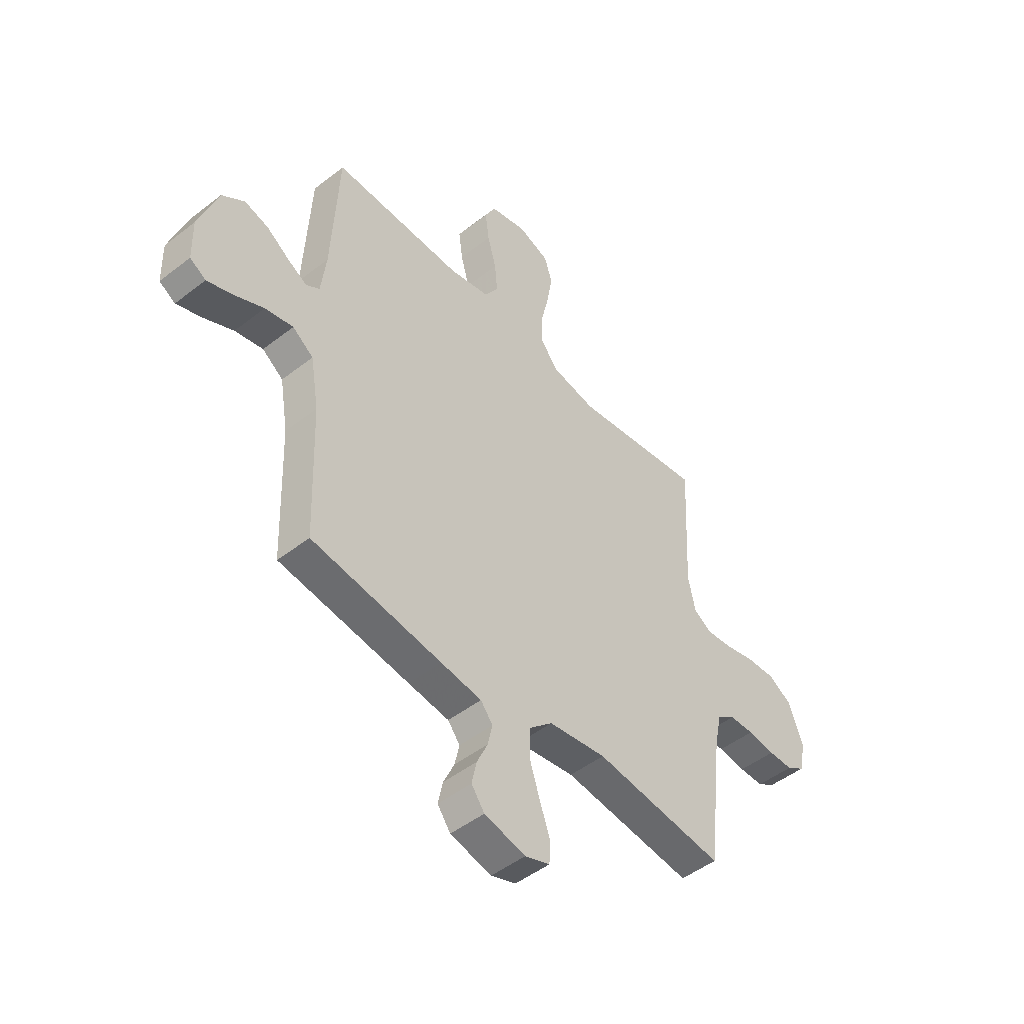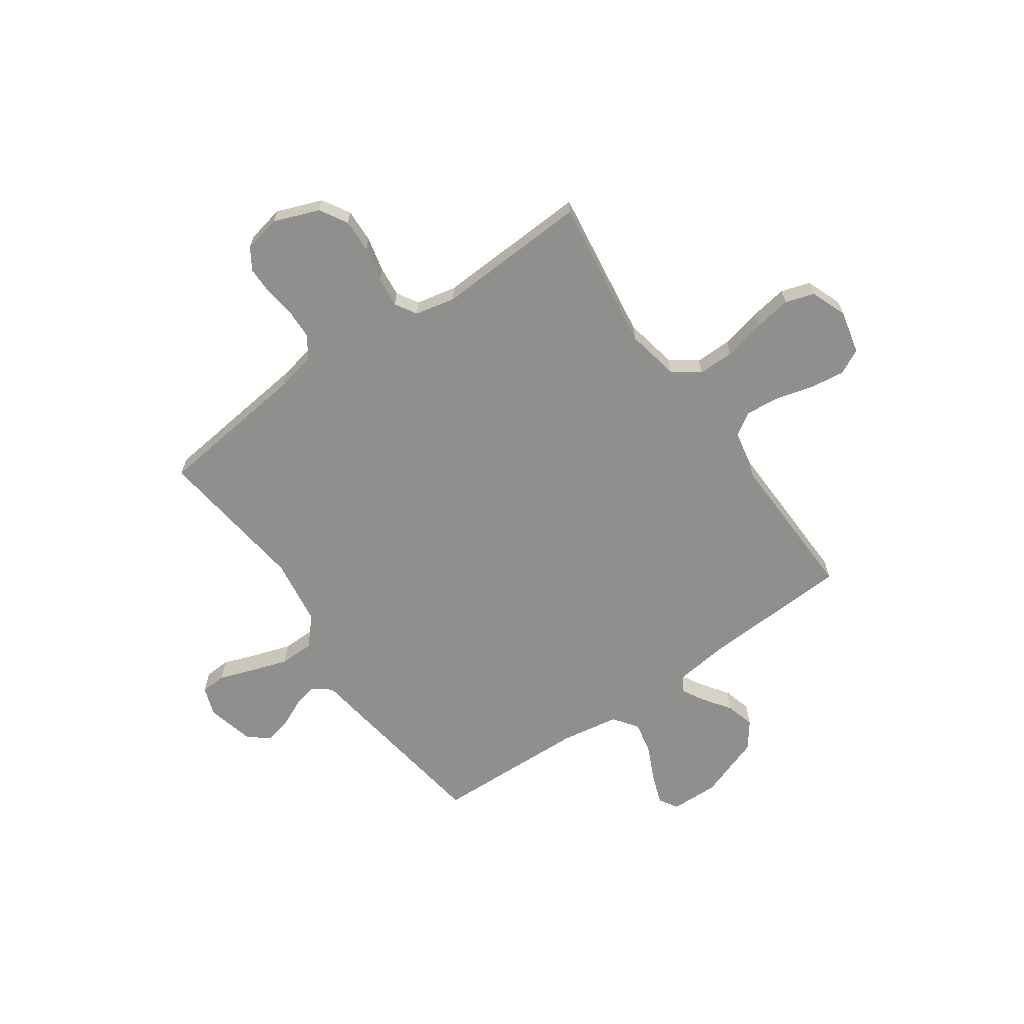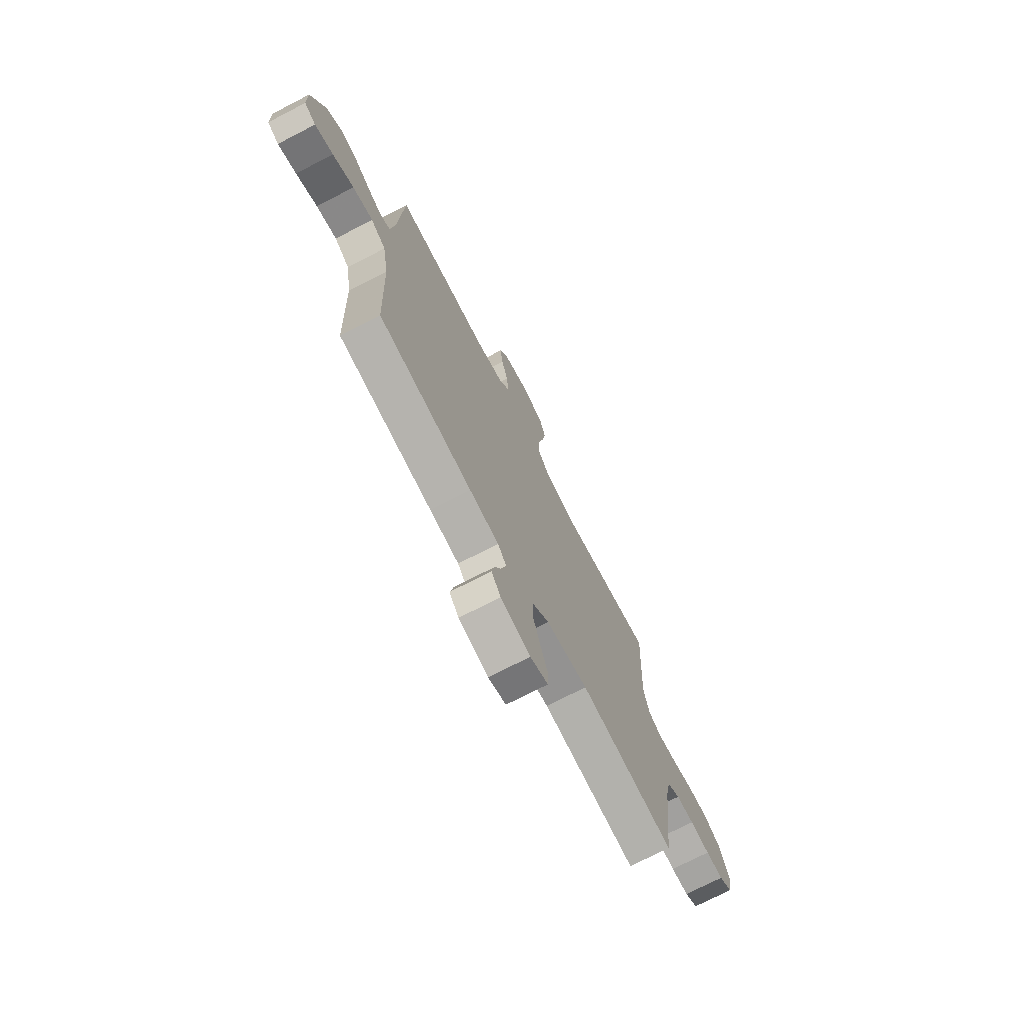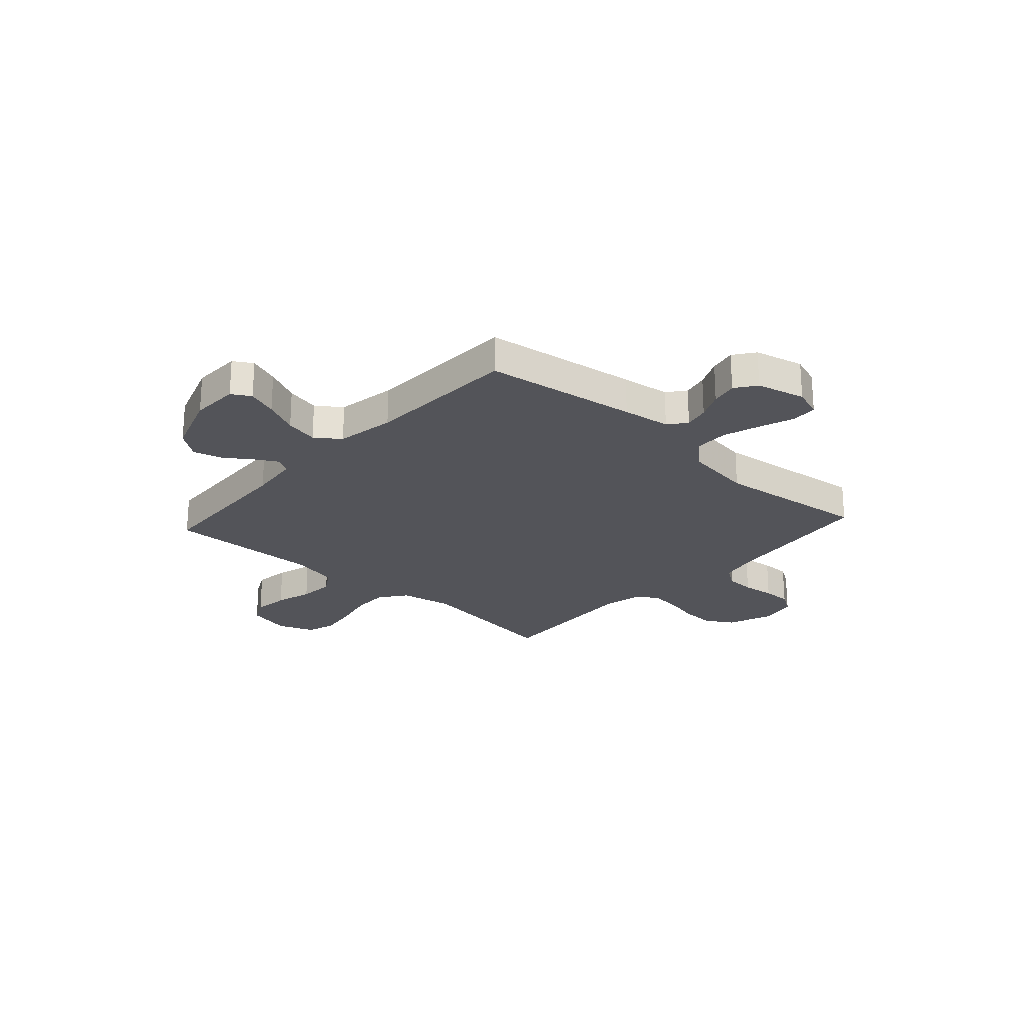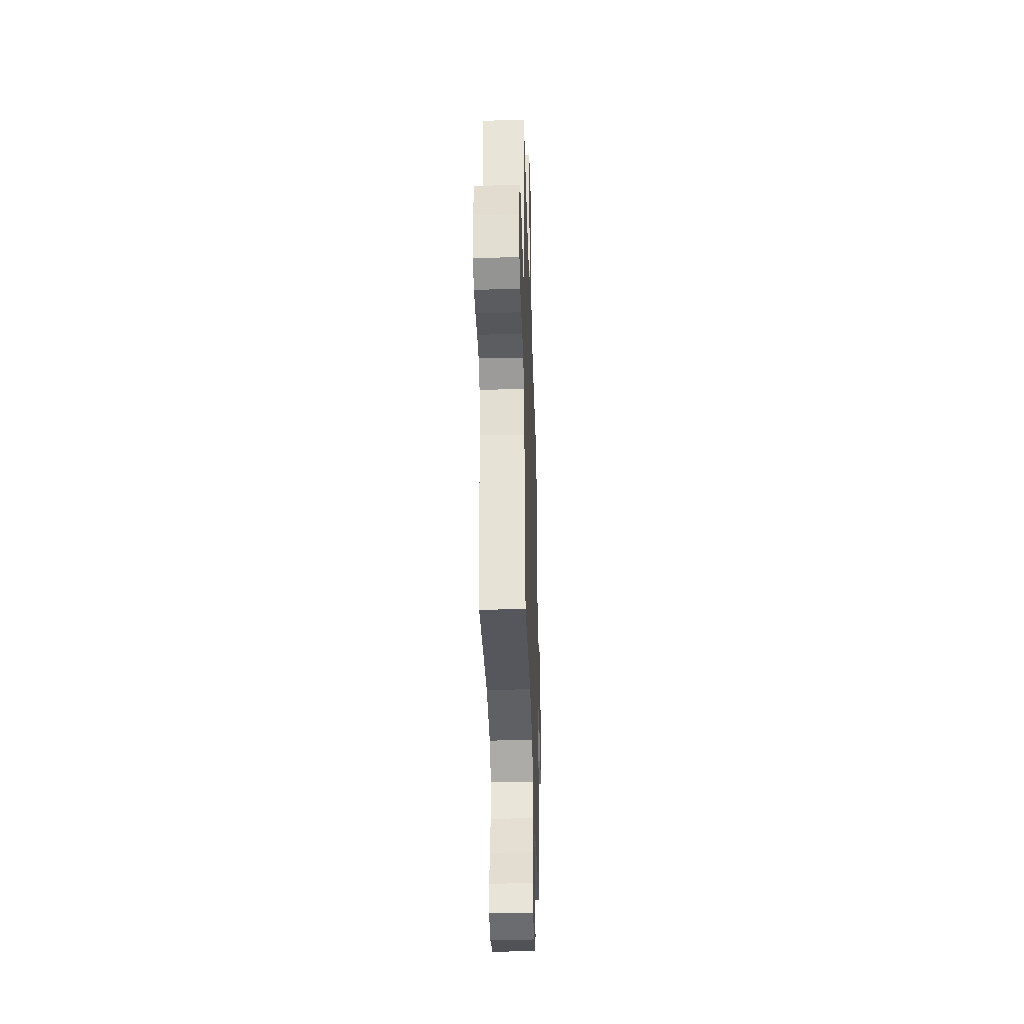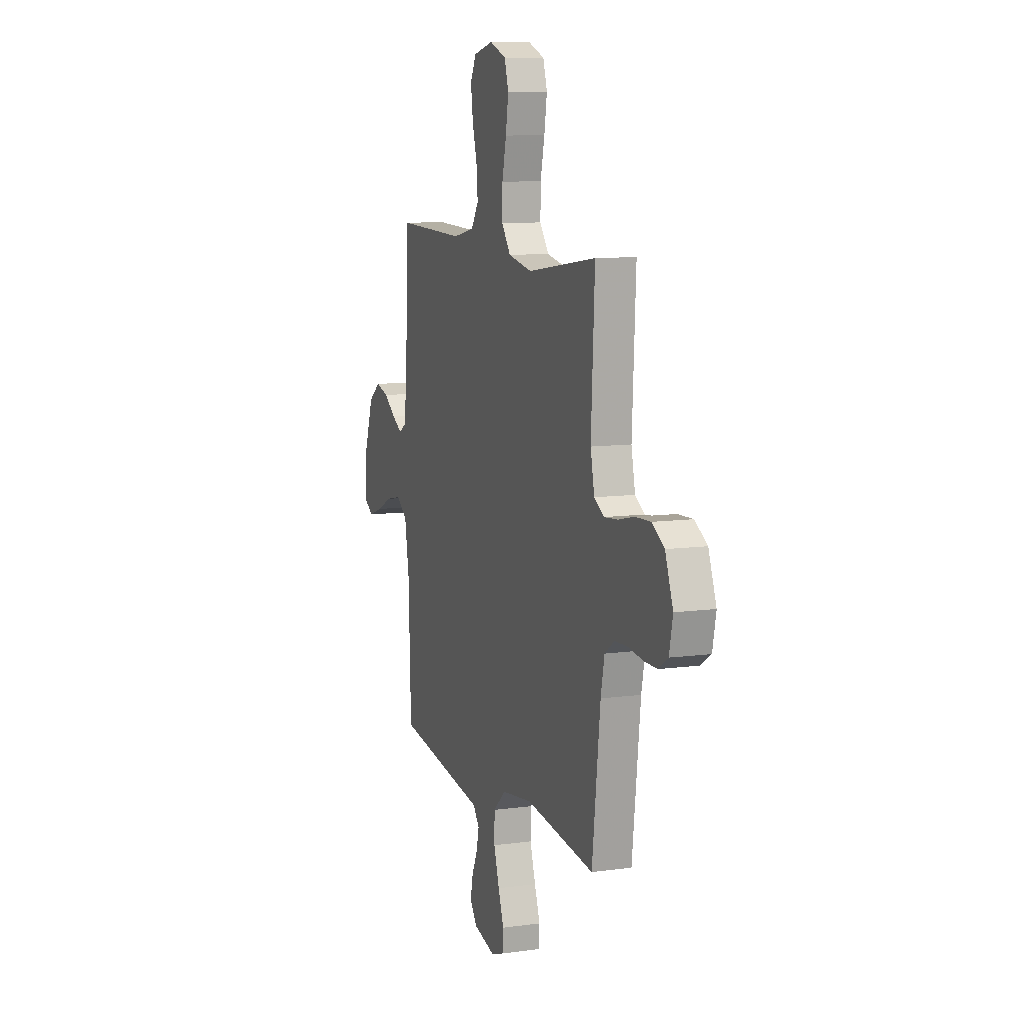
<metadata>
{"format":"obj","ext":"obj","renderer":"f3d","projection":"perspective","resolution":1024,"background":"white","views":[{"elev":-48.2,"azim":131.1,"up":"+Z"},{"elev":-65.1,"azim":-55.0,"up":"+Y"},{"elev":-73.4,"azim":117.3,"up":"+Z"},{"elev":-23.8,"azim":137.8,"up":"+Y"},{"elev":-34.4,"azim":-88.3,"up":"+Z"},{"elev":9.9,"azim":-109.4,"up":"+Z"}]}
</metadata>
<code>
v 0.5 0.07 0.5
v 0.516 0.07 0.2
v 0.528 0.07 0.103
v 0.559 0.07 0.084
v 0.603 0.07 0.109
v 0.656 0.07 0.146
v 0.712 0.07 0.162
v 0.764 0.07 0.124
v 0.808 0.07 0
v 0.806 0.07 -0.095
v 0.769 0.07 -0.117
v 0.71 0.07 -0.096
v 0.642 0.07 -0.064
v 0.577 0.07 -0.05
v 0.529 0.07 -0.085
v 0.51 0.07 -0.2
v 0.5 0.07 -0.5
v 0.2 0.07 -0.543
v 0.106 0.07 -0.556
v 0.078 0.07 -0.591
v 0.089 0.07 -0.64
v 0.114 0.07 -0.694
v 0.125 0.07 -0.746
v 0.095 0.07 -0.787
v 0 0.07 -0.81
v -0.057 0.07 -0.79
v -0.06 0.07 -0.74
v -0.036 0.07 -0.673
v -0.012 0.07 -0.599
v -0.013 0.07 -0.532
v -0.067 0.07 -0.483
v -0.2 0.07 -0.464
v -0.5 0.07 -0.5
v -0.535 0.07 -0.2
v -0.551 0.07 -0.123
v -0.593 0.07 -0.093
v -0.65 0.07 -0.091
v -0.713 0.07 -0.099
v -0.769 0.07 -0.099
v -0.811 0.07 -0.072
v -0.826 0.07 0
v -0.792 0.07 0.089
v -0.738 0.07 0.121
v -0.672 0.07 0.118
v -0.604 0.07 0.102
v -0.544 0.07 0.096
v -0.502 0.07 0.121
v -0.485 0.07 0.2
v -0.5 0.07 0.5
v -0.2 0.07 0.458
v -0.097 0.07 0.478
v -0.058 0.07 0.53
v -0.059 0.07 0.601
v -0.077 0.07 0.68
v -0.089 0.07 0.754
v -0.071 0.07 0.811
v 0 0.07 0.838
v 0.085 0.07 0.818
v 0.11 0.07 0.769
v 0.101 0.07 0.701
v 0.081 0.07 0.628
v 0.075 0.07 0.56
v 0.107 0.07 0.511
v 0.2 0.07 0.492
v 0.5 0 0.5
v 0.516 0 0.2
v 0.528 0 0.103
v 0.559 0 0.084
v 0.603 0 0.109
v 0.656 0 0.146
v 0.712 0 0.162
v 0.764 0 0.124
v 0.808 0 0
v 0.806 0 -0.095
v 0.769 0 -0.117
v 0.71 0 -0.096
v 0.642 0 -0.064
v 0.577 0 -0.05
v 0.529 0 -0.085
v 0.51 0 -0.2
v 0.5 0 -0.5
v 0.2 0 -0.543
v 0.106 0 -0.556
v 0.078 0 -0.591
v 0.089 0 -0.64
v 0.114 0 -0.694
v 0.125 0 -0.746
v 0.095 0 -0.787
v 0 0 -0.81
v -0.057 0 -0.79
v -0.06 0 -0.74
v -0.036 0 -0.673
v -0.012 0 -0.599
v -0.013 0 -0.532
v -0.067 0 -0.483
v -0.2 0 -0.464
v -0.5 0 -0.5
v -0.535 0 -0.2
v -0.551 0 -0.123
v -0.593 0 -0.093
v -0.65 0 -0.091
v -0.713 0 -0.099
v -0.769 0 -0.099
v -0.811 0 -0.072
v -0.826 0 0
v -0.792 0 0.089
v -0.738 0 0.121
v -0.672 0 0.118
v -0.604 0 0.102
v -0.544 0 0.096
v -0.502 0 0.121
v -0.485 0 0.2
v -0.5 0 0.5
v -0.2 0 0.458
v -0.097 0 0.478
v -0.058 0 0.53
v -0.059 0 0.601
v -0.077 0 0.68
v -0.089 0 0.754
v -0.071 0 0.811
v 0 0 0.838
v 0.085 0 0.818
v 0.11 0 0.769
v 0.101 0 0.701
v 0.081 0 0.628
v 0.075 0 0.56
v 0.107 0 0.511
v 0.2 0 0.492
f 59 60 61
f 58 59 61
f 57 58 61
f 56 57 61
f 55 56 61
f 54 55 61
f 53 54 61
f 52 53 61 62
f 51 52 62 63
f 48 49 50
f 51 63 64
f 50 51 64
f 48 50 64
f 47 48 64
f 43 44 45
f 42 43 45
f 41 42 45
f 40 41 45
f 39 40 45
f 38 39 45
f 37 38 45
f 36 37 45 46
f 64 1 2
f 47 64 2
f 46 47 2
f 36 46 2
f 35 36 2
f 26 27 28
f 25 26 28
f 24 25 28
f 23 24 28
f 22 23 28
f 21 22 28
f 20 21 28 29
f 19 20 29 30
f 19 30 31
f 18 19 31
f 17 18 31
f 16 17 31
f 11 12 13
f 10 11 13
f 9 10 13
f 8 9 13
f 7 8 13
f 6 7 13
f 5 6 13
f 4 5 13 14
f 3 4 14 15
f 16 31 32
f 15 16 32
f 3 15 32
f 2 3 32
f 35 2 32
f 34 35 32
f 32 33 34
f 125 124 123
f 125 123 122
f 125 122 121
f 125 121 120
f 125 120 119
f 125 119 118
f 125 118 117
f 126 125 117 116
f 127 126 116 115
f 114 113 112
f 128 127 115
f 128 115 114
f 128 114 112
f 128 112 111
f 109 108 107
f 109 107 106
f 109 106 105
f 109 105 104
f 109 104 103
f 109 103 102
f 109 102 101
f 110 109 101 100
f 66 65 128
f 66 128 111
f 66 111 110
f 66 110 100
f 66 100 99
f 92 91 90
f 92 90 89
f 92 89 88
f 92 88 87
f 92 87 86
f 92 86 85
f 93 92 85 84
f 94 93 84 83
f 95 94 83
f 95 83 82
f 95 82 81
f 95 81 80
f 77 76 75
f 77 75 74
f 77 74 73
f 77 73 72
f 77 72 71
f 77 71 70
f 77 70 69
f 78 77 69 68
f 79 78 68 67
f 96 95 80
f 96 80 79
f 96 79 67
f 96 67 66
f 96 66 99
f 96 99 98
f 98 97 96
f 1 65 66 2
f 2 66 67 3
f 3 67 68 4
f 4 68 69 5
f 5 69 70 6
f 6 70 71 7
f 7 71 72 8
f 8 72 73 9
f 9 73 74 10
f 10 74 75 11
f 11 75 76 12
f 12 76 77 13
f 13 77 78 14
f 14 78 79 15
f 15 79 80 16
f 16 80 81 17
f 17 81 82 18
f 18 82 83 19
f 19 83 84 20
f 20 84 85 21
f 21 85 86 22
f 22 86 87 23
f 23 87 88 24
f 24 88 89 25
f 25 89 90 26
f 26 90 91 27
f 27 91 92 28
f 28 92 93 29
f 29 93 94 30
f 30 94 95 31
f 31 95 96 32
f 32 96 97 33
f 33 97 98 34
f 34 98 99 35
f 35 99 100 36
f 36 100 101 37
f 37 101 102 38
f 38 102 103 39
f 39 103 104 40
f 40 104 105 41
f 41 105 106 42
f 42 106 107 43
f 43 107 108 44
f 44 108 109 45
f 45 109 110 46
f 46 110 111 47
f 47 111 112 48
f 48 112 113 49
f 49 113 114 50
f 50 114 115 51
f 51 115 116 52
f 52 116 117 53
f 53 117 118 54
f 54 118 119 55
f 55 119 120 56
f 56 120 121 57
f 57 121 122 58
f 58 122 123 59
f 59 123 124 60
f 60 124 125 61
f 61 125 126 62
f 62 126 127 63
f 63 127 128 64
f 64 128 65 1

</code>
